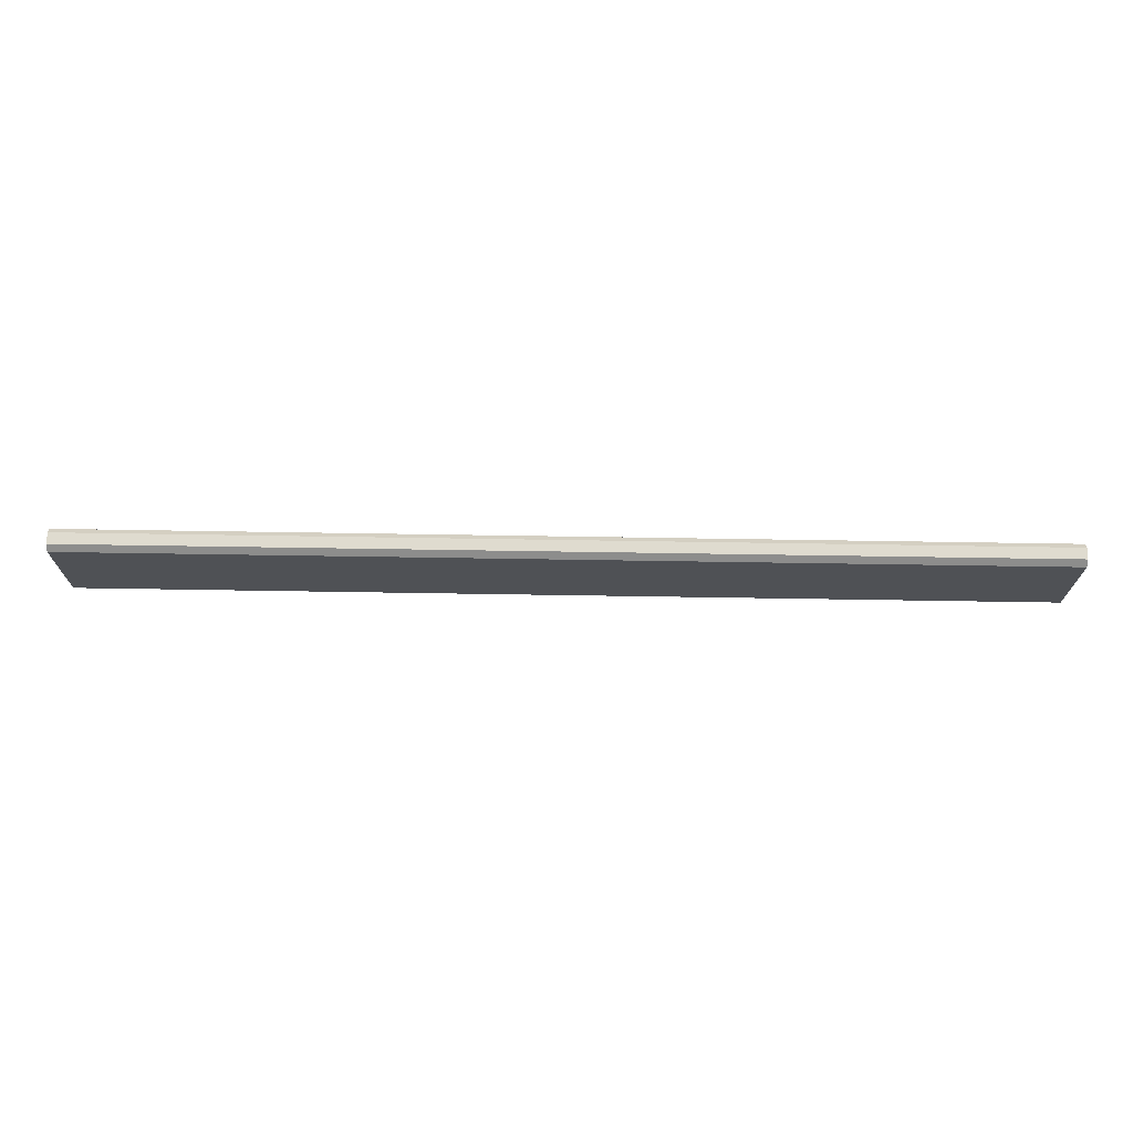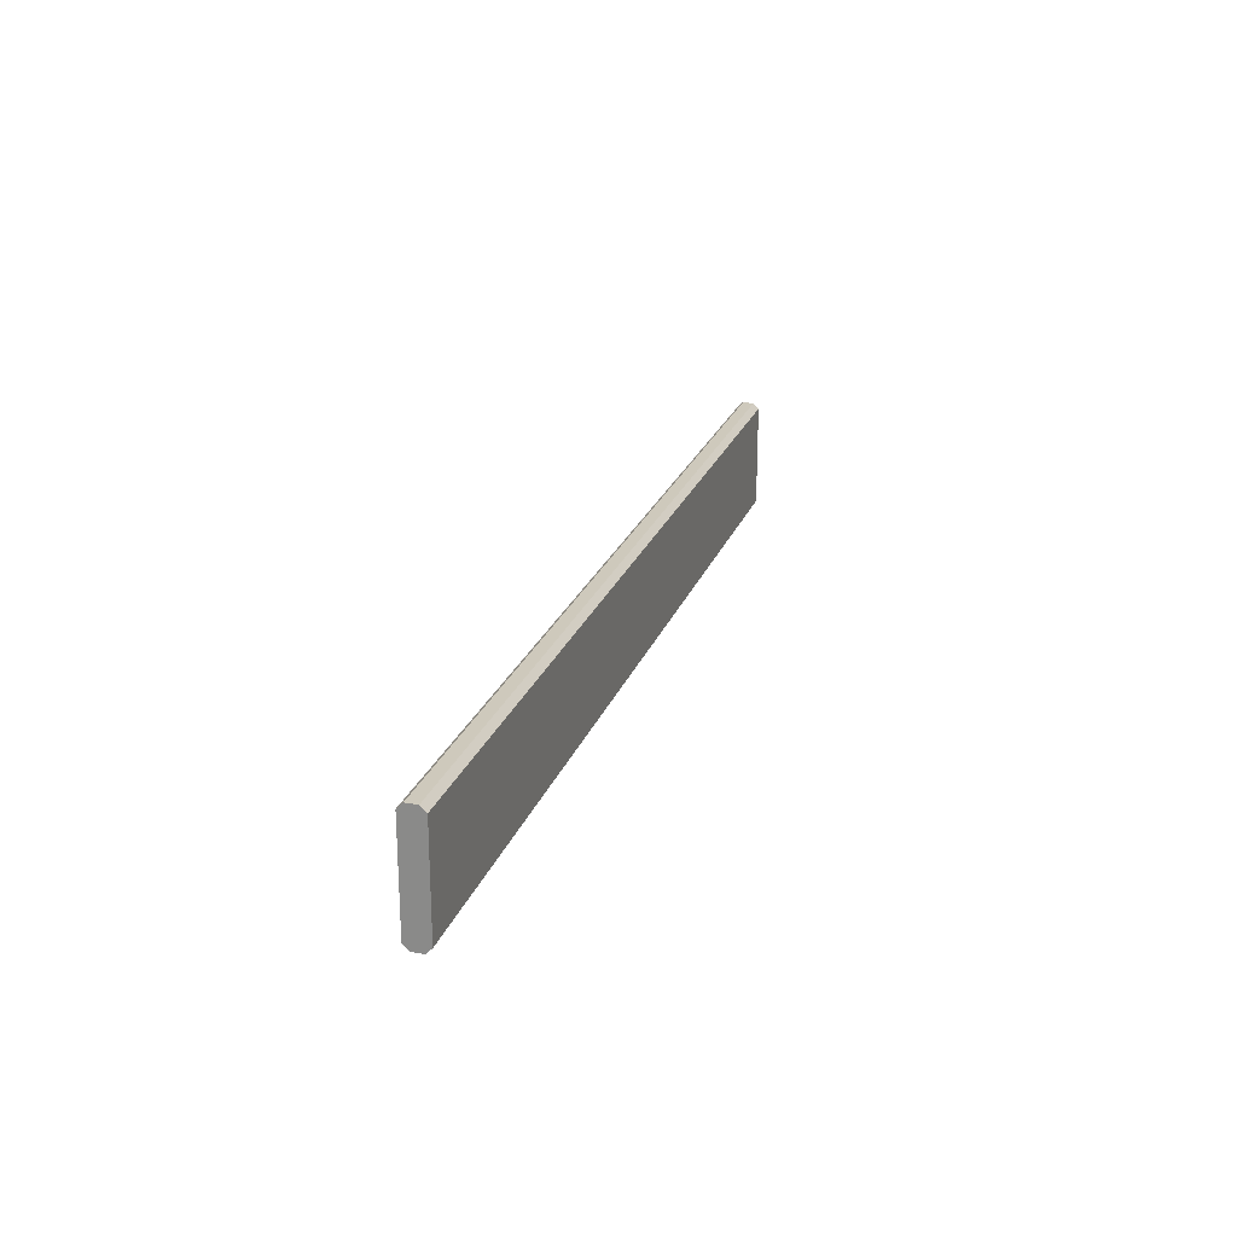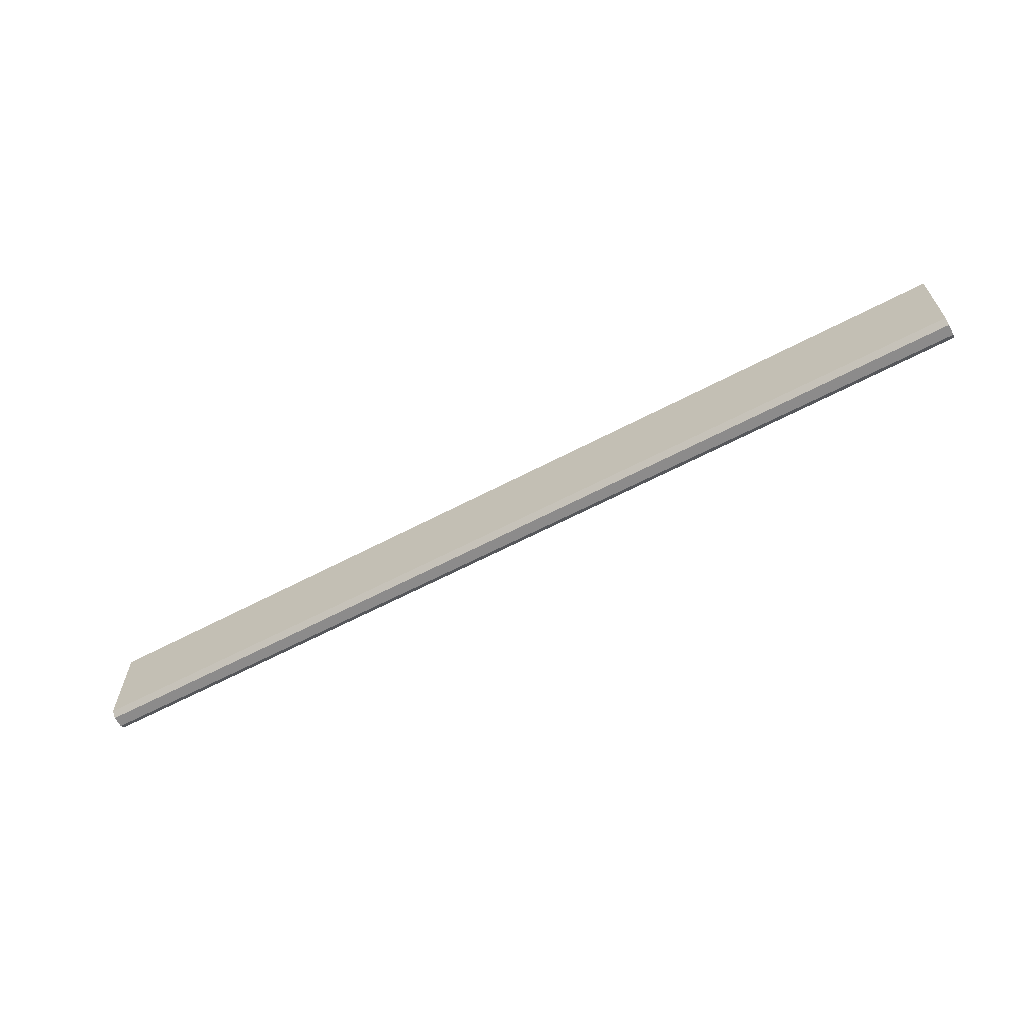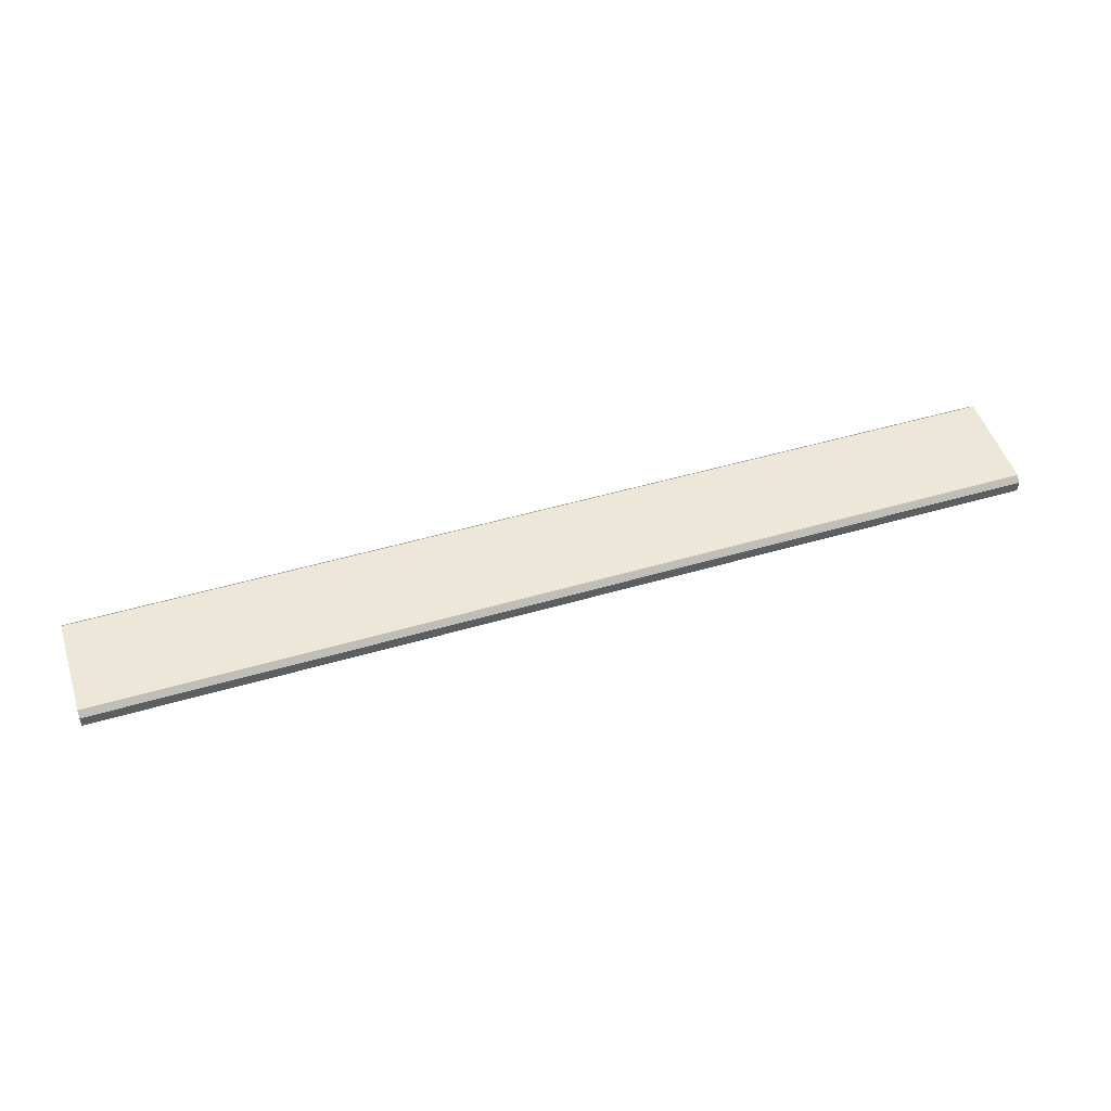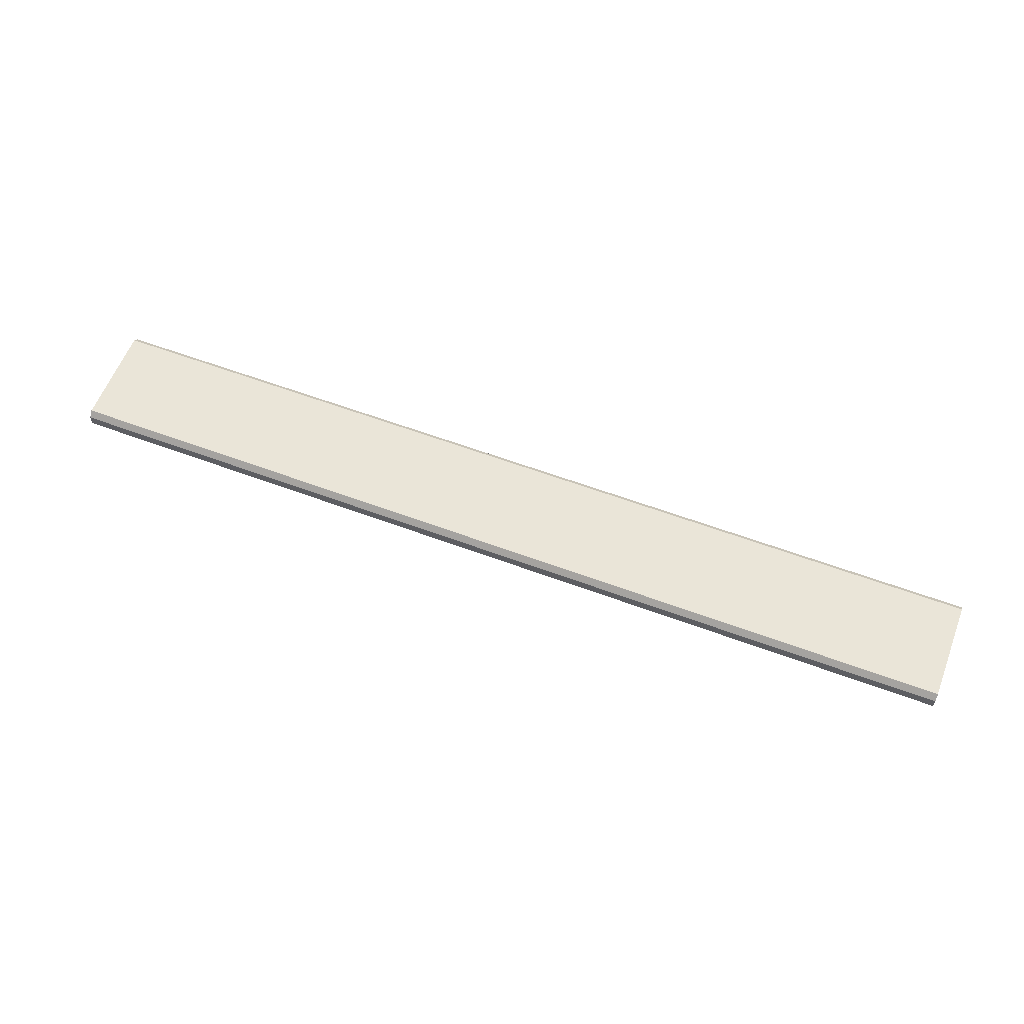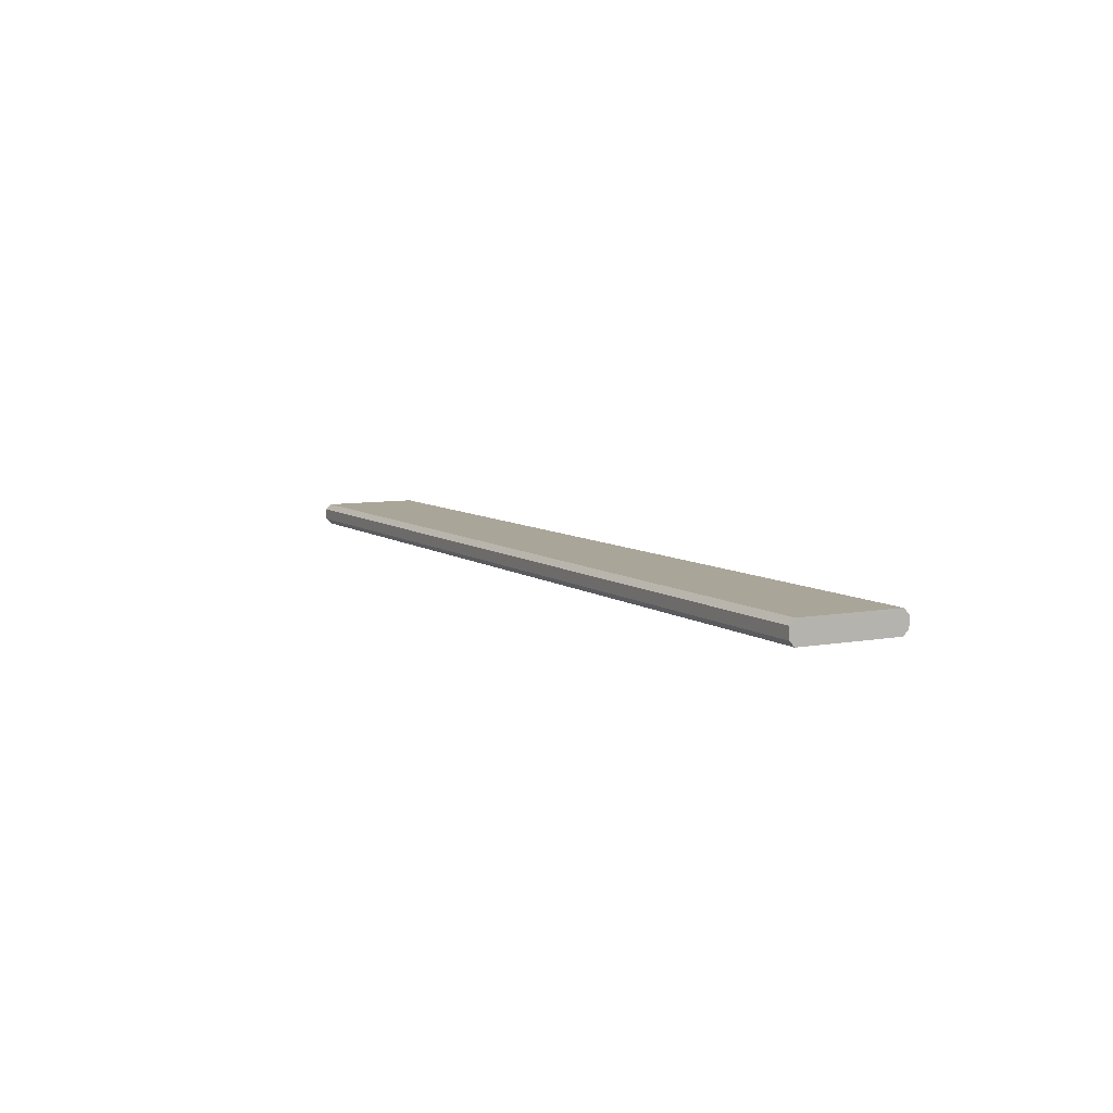
<metadata>
{"format":"obj","ext":"obj","renderer":"f3d","projection":"perspective","resolution":1024,"background":"white","views":[{"elev":70.5,"azim":-179.1,"up":"+Z"},{"elev":22.4,"azim":-73.4,"up":"+Z"},{"elev":-64.0,"azim":27.8,"up":"+Z"},{"elev":50.1,"azim":162.2,"up":"+Y"},{"elev":59.5,"azim":-159.0,"up":"+Y"},{"elev":7.4,"azim":61.9,"up":"+Y"}]}
</metadata>
<code>
v -0.7464 0.5725 0.3375
v 0.7567 0.5815 0.1675
v 0.7567 0.5815 0.3286
v -0.7464 0.5815 0.1675
v -0.7464 0.5815 0.3285
v 0.7567 0.5457 0.1675
v 0.7567 0.5457 0.3286
v -0.7464 0.5457 0.1675
v -0.7464 0.5457 0.3285
v 0.7567 0.5546 0.1586
v 0.7567 0.5546 0.3375
v -0.7464 0.5546 0.1585
v -0.7464 0.5546 0.3375
v 0.7567 0.5725 0.1586
v 0.7567 0.5725 0.3375
v -0.7464 0.5725 0.1585
f 4 12 8
f 9 13 1
f 9 1 5
f 5 4 8
f 12 4 16
f 8 9 5
f 2 3 6
f 3 15 11
f 3 11 7
f 10 14 6
f 14 2 6
f 7 6 3
f 10 12 16
f 14 10 16
f 2 4 5
f 3 2 5
f 15 1 13
f 11 15 13
f 7 9 8
f 6 7 8
f 6 8 12
f 10 6 12
f 14 16 4
f 2 14 4
f 3 5 1
f 15 3 1
f 11 13 9
f 7 11 9

</code>
